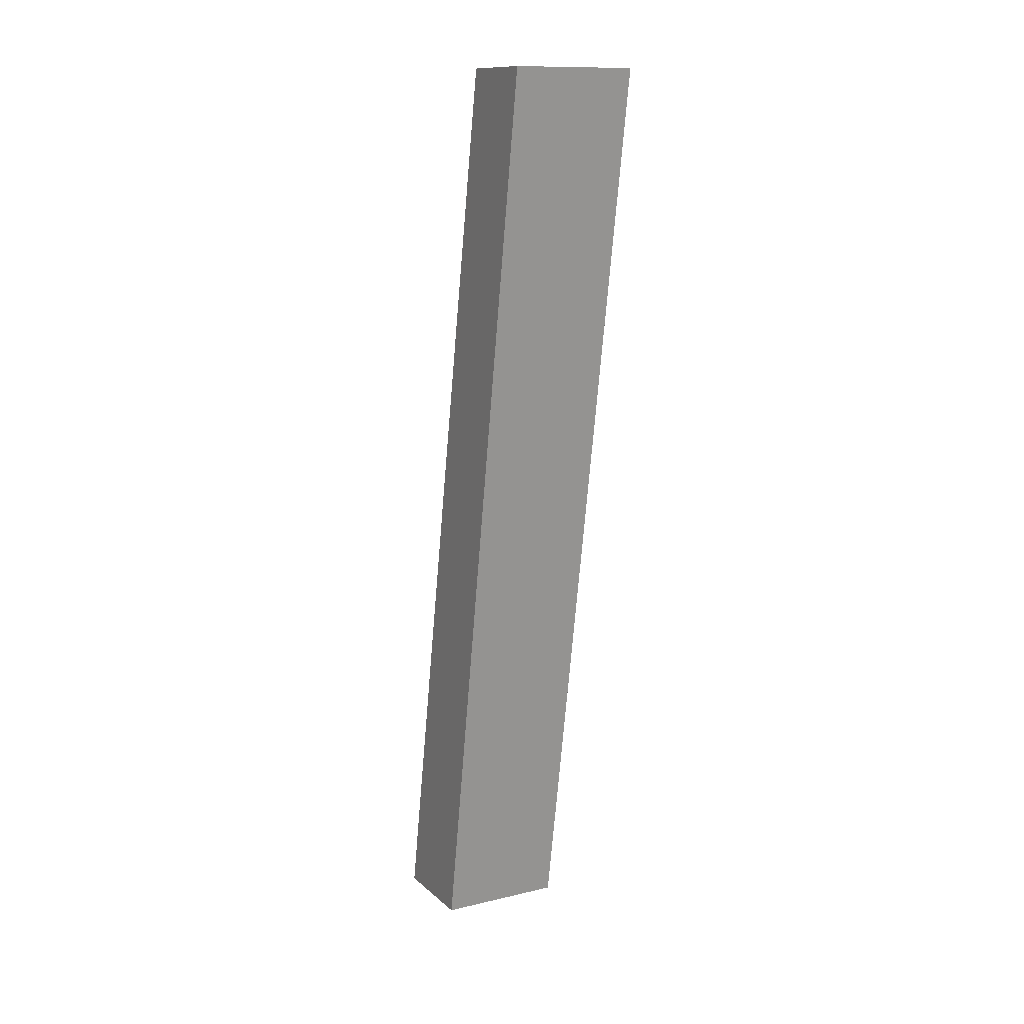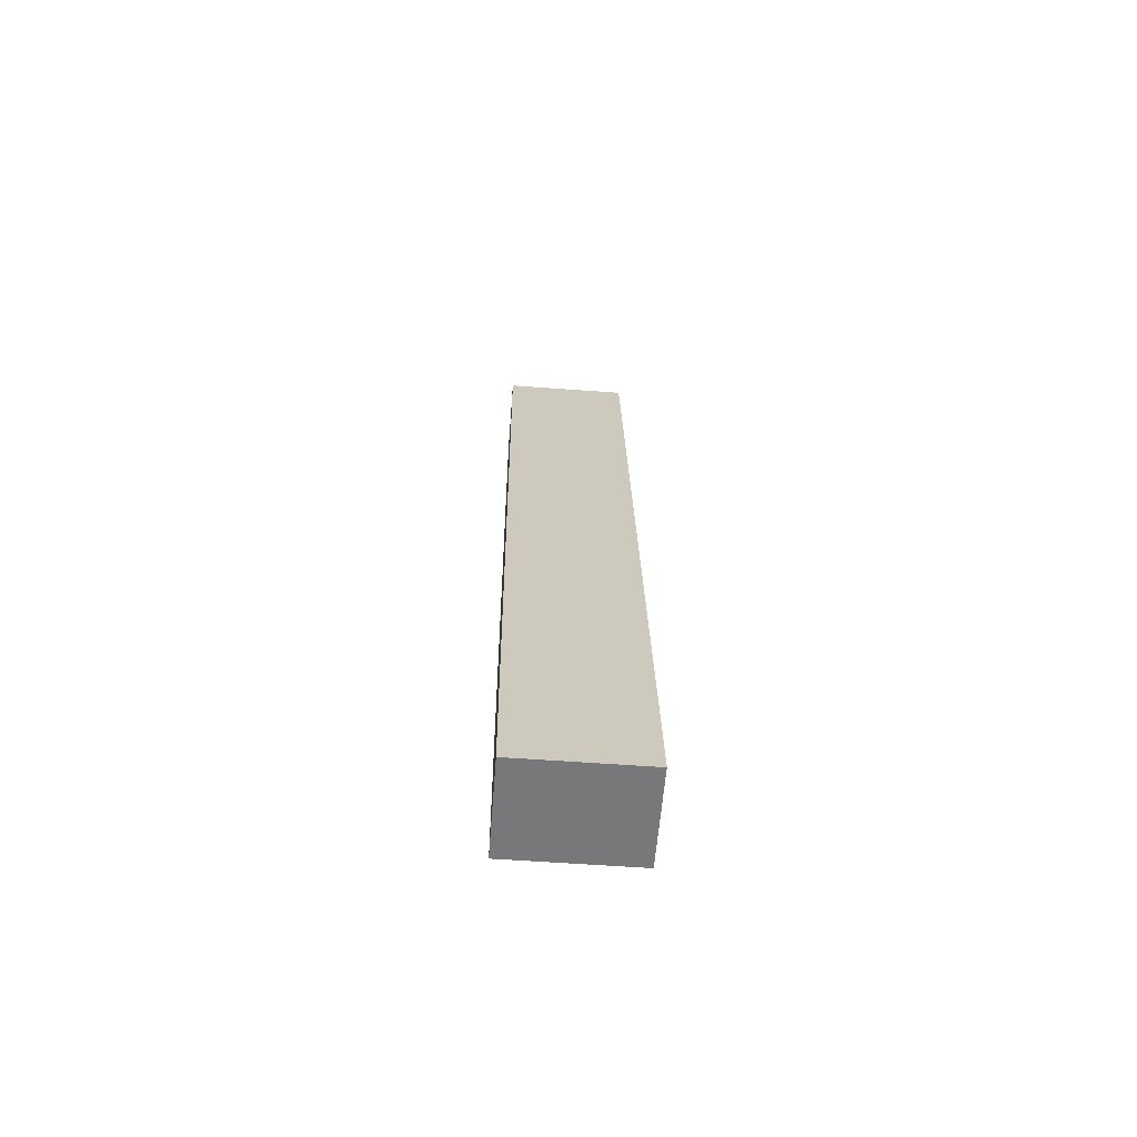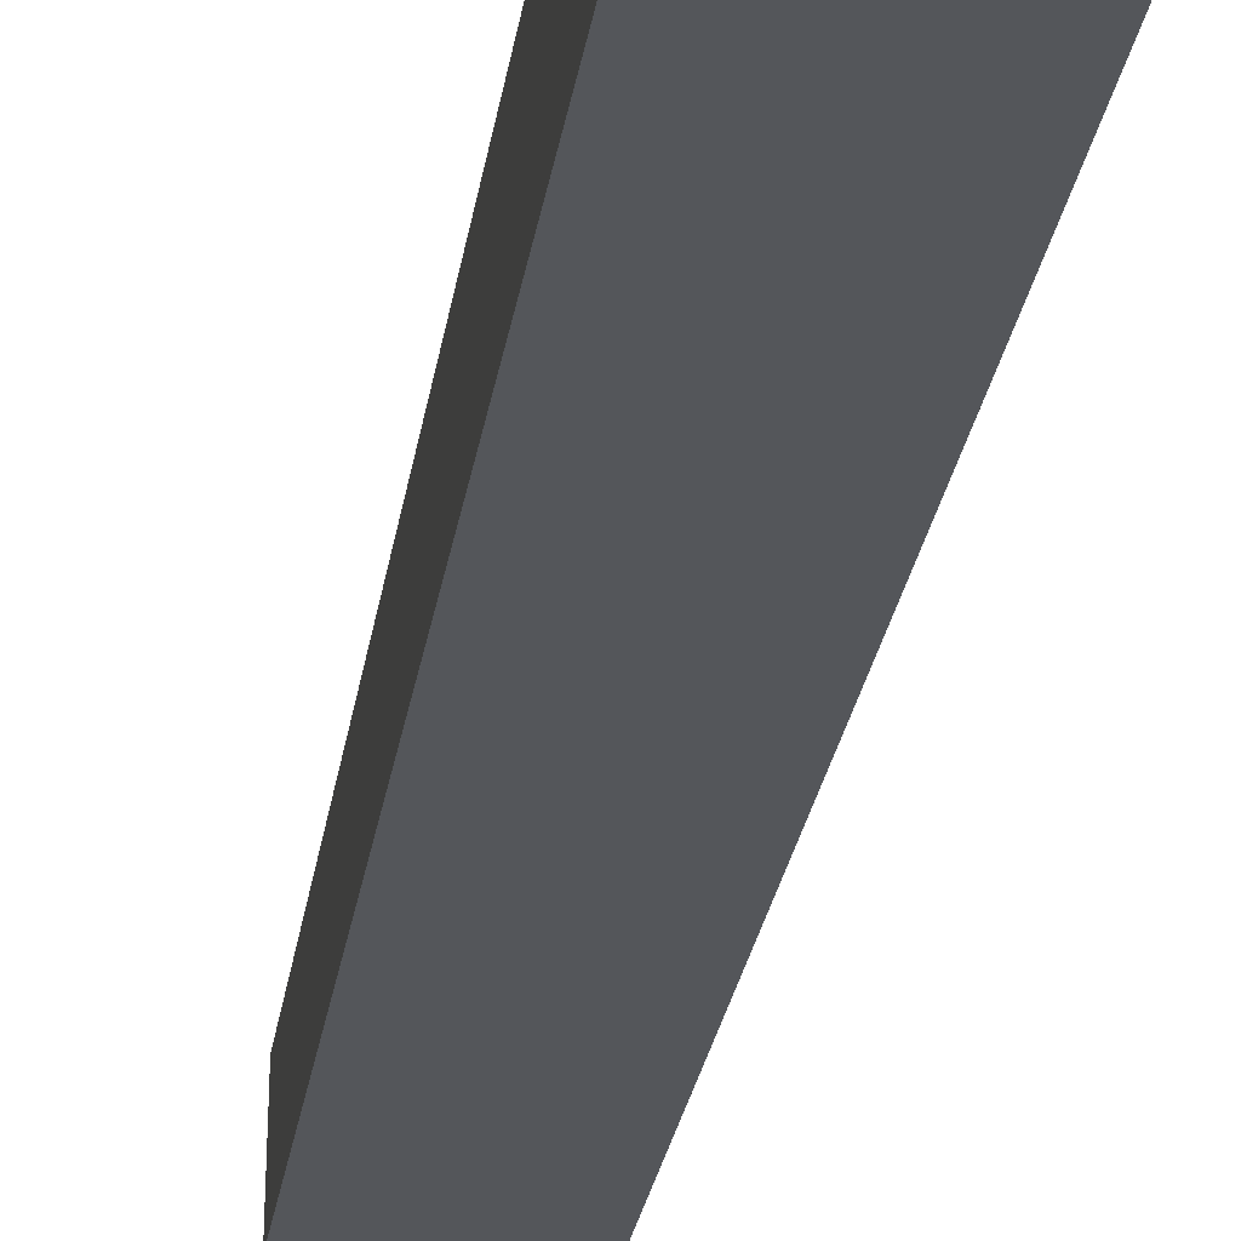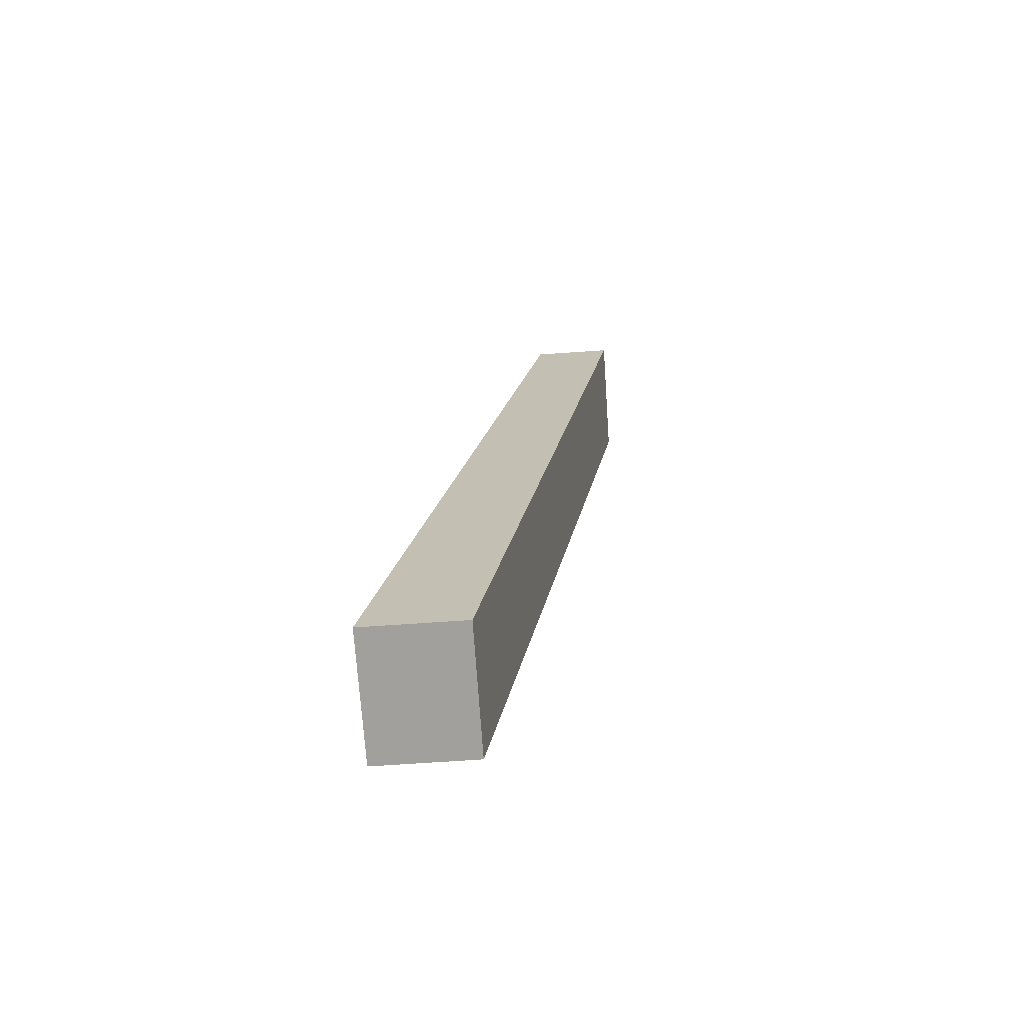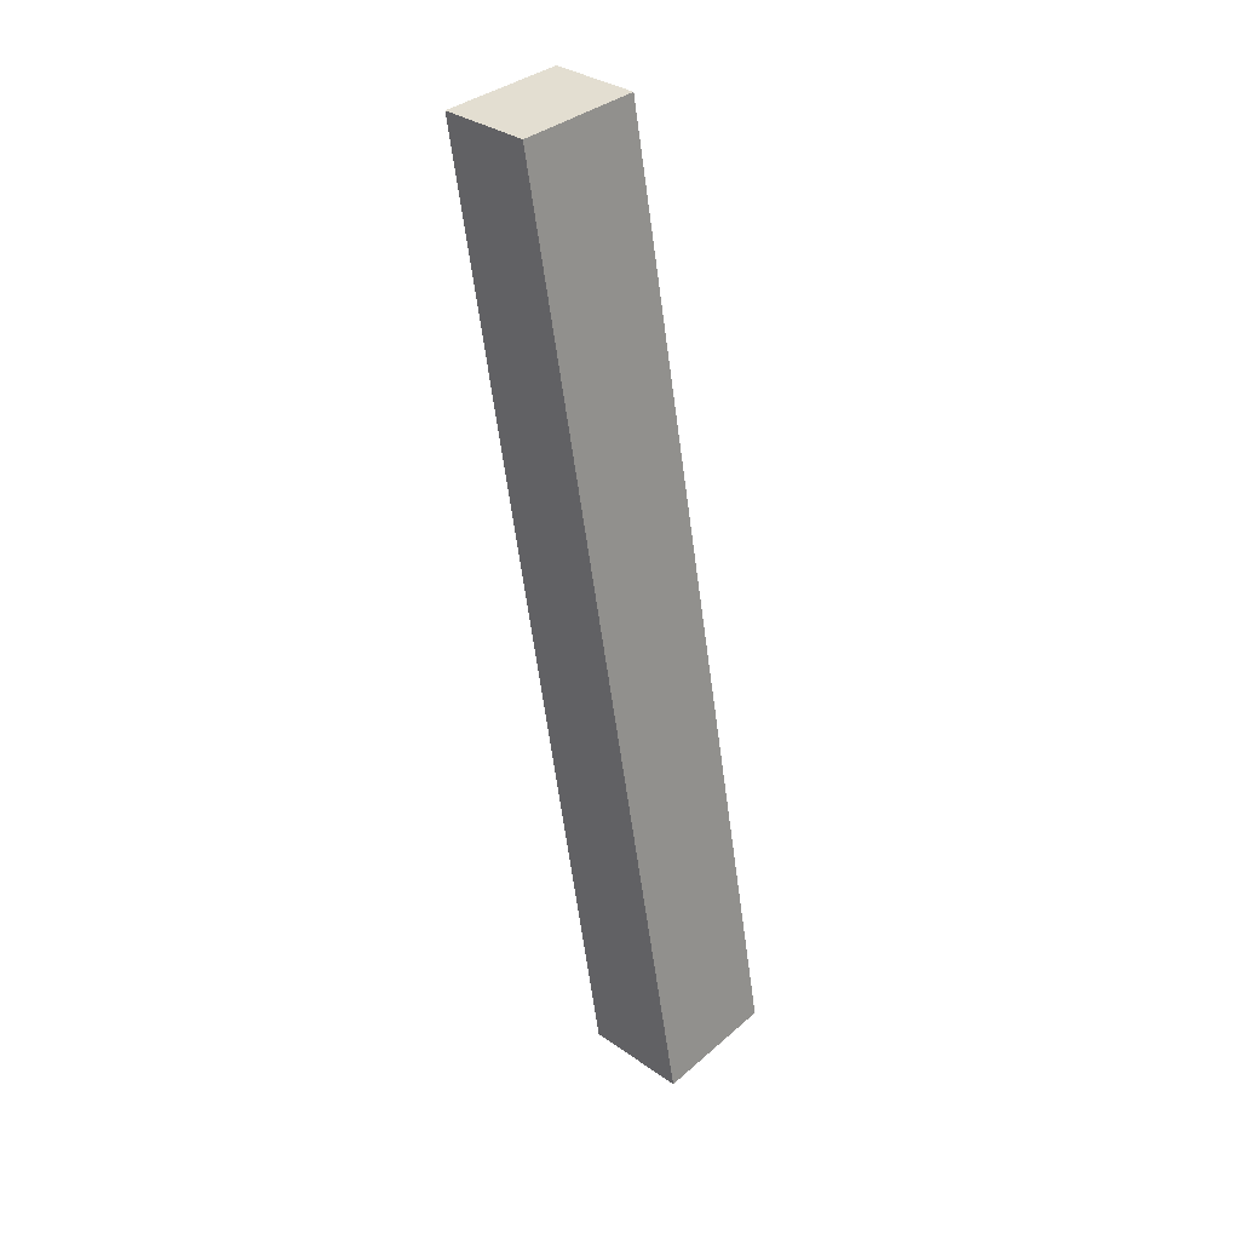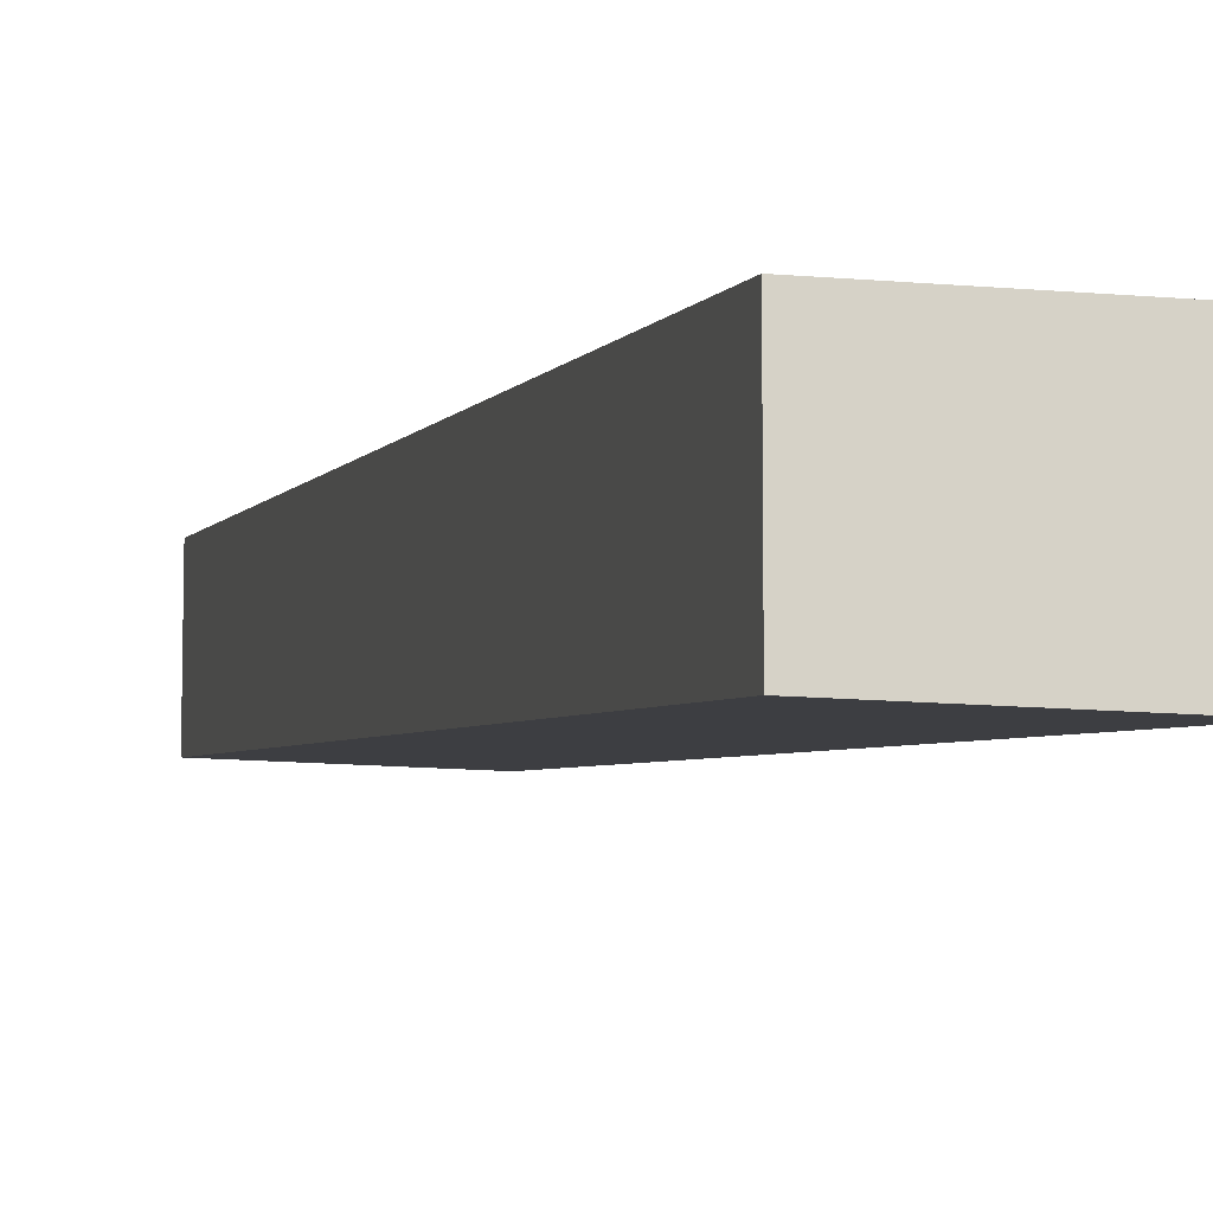
<metadata>
{"format":"obj","ext":"obj","renderer":"f3d","projection":"perspective","resolution":1024,"background":"white","views":[{"elev":12.6,"azim":151.4,"up":"+Z"},{"elev":-57.5,"azim":-4.4,"up":"+Z"},{"elev":-35.5,"azim":171.9,"up":"+Y"},{"elev":-71.6,"azim":93.9,"up":"+Z"},{"elev":36.0,"azim":-48.1,"up":"+Z"},{"elev":-12.8,"azim":167.9,"up":"+Y"}]}
</metadata>
<code>
v 247 38.9 130
v 262 58.9 240
v 262 38.9 130
v 247 68.9 240
v 247 58.9 240
v 262 68.9 240
v 247 50.57 130
v 262 50.57 130
f 2 1 3
f 6 7 4
f 2 8 6
f 4 2 6
f 5 7 1
f 3 7 8
f 1 2 5
f 7 6 8
f 8 2 3
f 2 4 5
f 7 5 4
f 7 3 1

</code>
